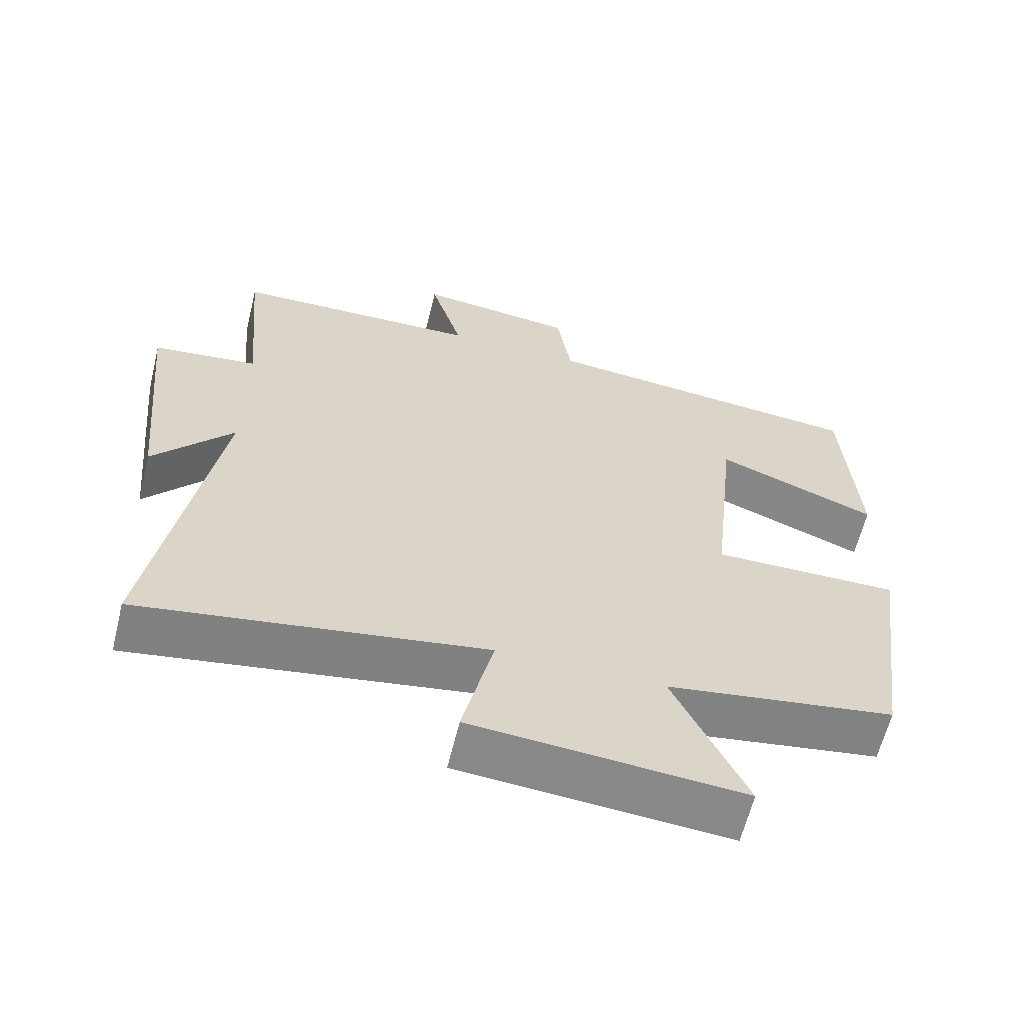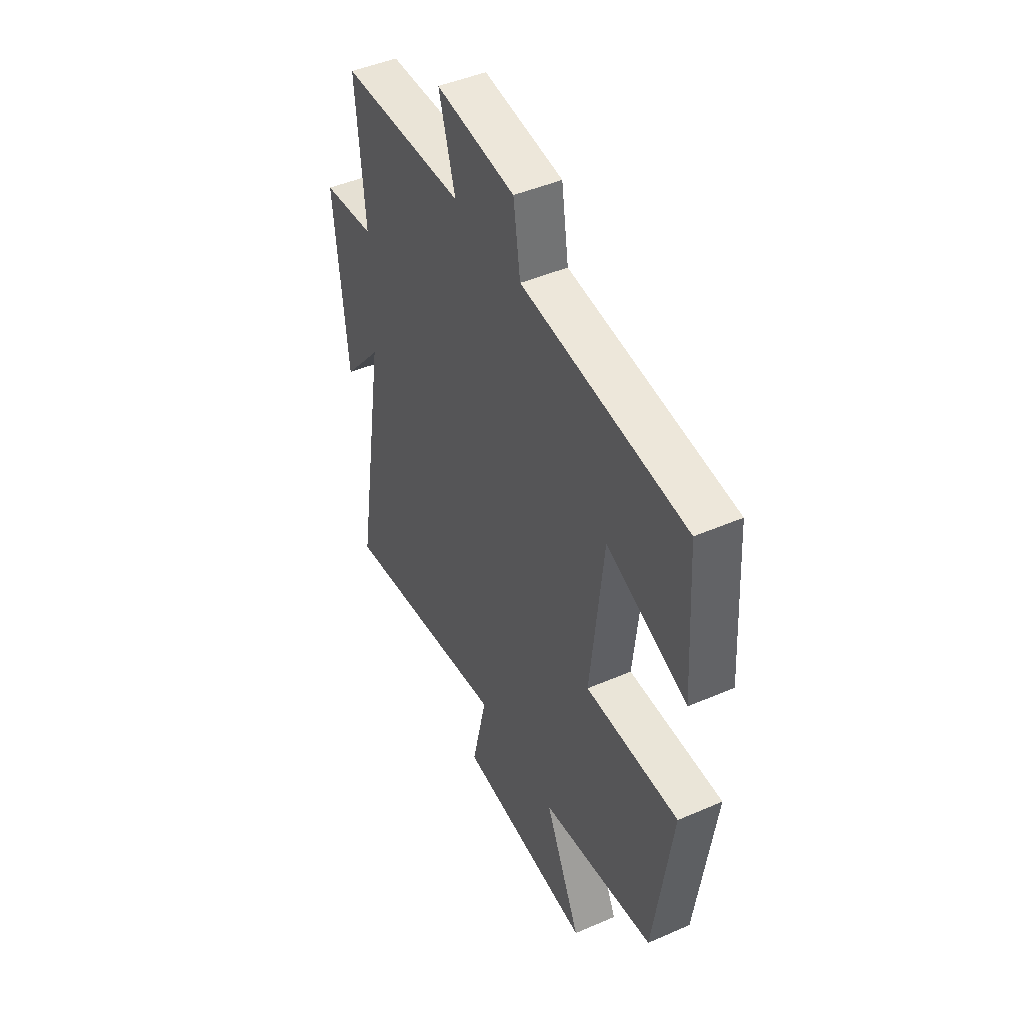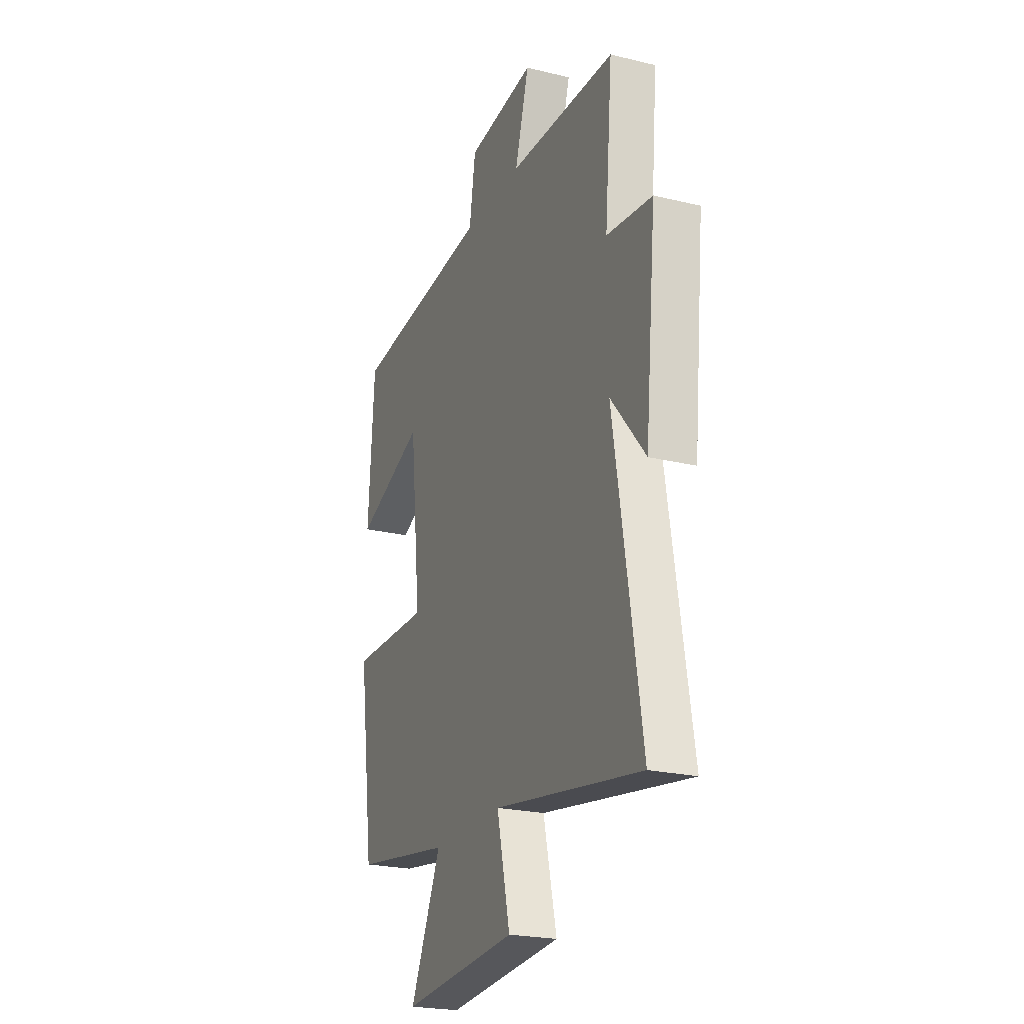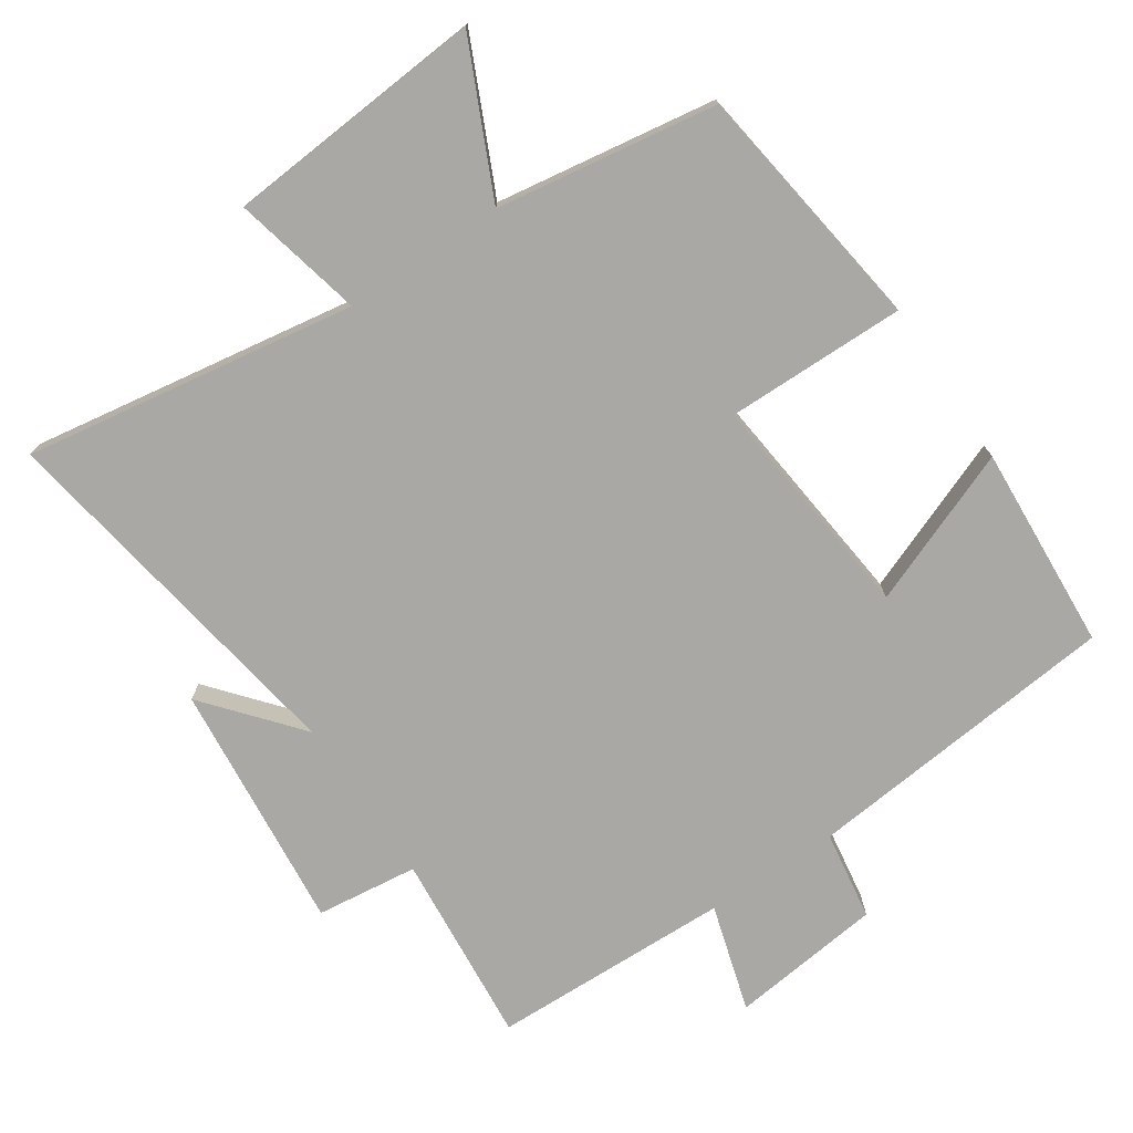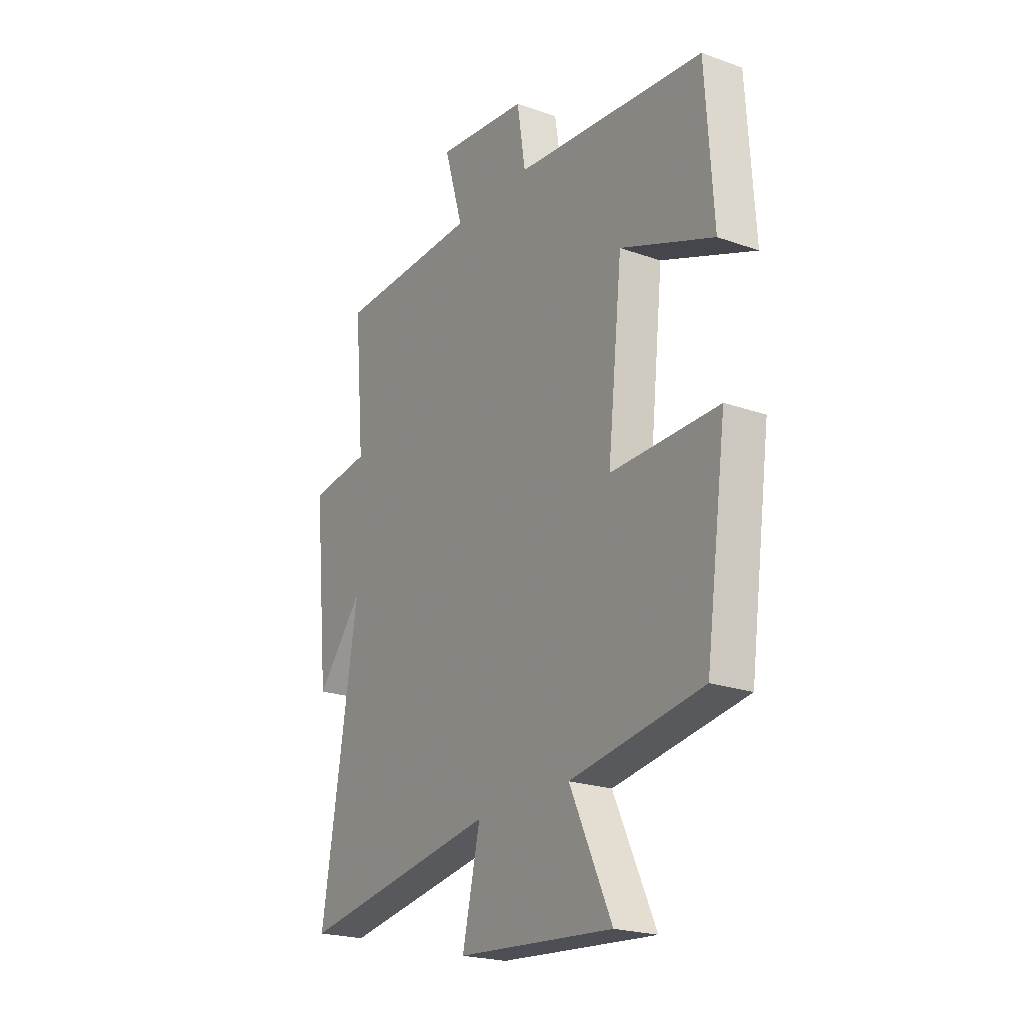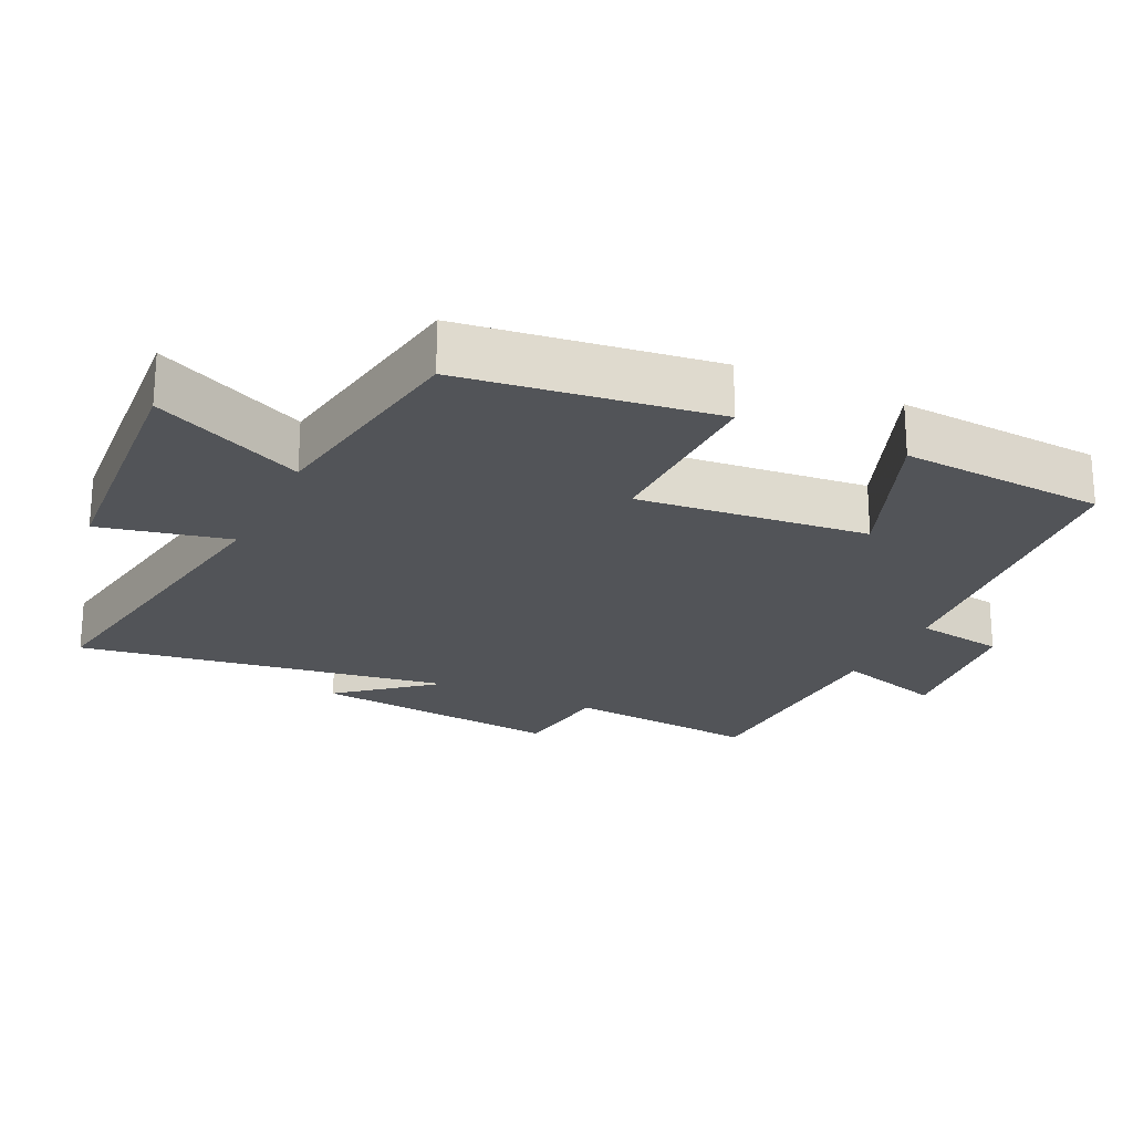
<metadata>
{"format":"obj","ext":"obj","renderer":"f3d","projection":"perspective","resolution":1024,"background":"white","views":[{"elev":-62.3,"azim":166.2,"up":"+Z"},{"elev":45.8,"azim":-116.5,"up":"+Z"},{"elev":-23.0,"azim":67.6,"up":"+Z"},{"elev":-74.9,"azim":-146.1,"up":"+Y"},{"elev":-22.2,"azim":-121.7,"up":"+Z"},{"elev":-22.8,"azim":-115.8,"up":"+Y"}]}
</metadata>
<code>
v 0.588 0.07 -0.578
v 0.106 0.07 -0.5
v 0.149 0.07 -0.688
v -0.229 0.07 -0.718
v -0.128 0.07 -0.5
v -0.449 0.07 -0.45
v -0.5 0.07 -0.086
v -0.238 0.07 -0.089
v -0.274 0.07 0.245
v -0.5 0.07 0.156
v -0.481 0.07 0.454
v -0.02 0.07 0.5
v 0 0.07 0.63
v 0.222 0.07 0.656
v 0.176 0.07 0.5
v 0.525 0.07 0.49
v 0.5 0.07 0.21
v 0.648 0.07 0.192
v 0.612 0.07 -0.172
v 0.5 0.07 -0.038
v 0.588 0 -0.578
v 0.106 0 -0.5
v 0.149 0 -0.688
v -0.229 0 -0.718
v -0.128 0 -0.5
v -0.449 0 -0.45
v -0.5 0 -0.086
v -0.238 0 -0.089
v -0.274 0 0.245
v -0.5 0 0.156
v -0.481 0 0.454
v -0.02 0 0.5
v 0 0 0.63
v 0.222 0 0.656
v 0.176 0 0.5
v 0.525 0 0.49
v 0.5 0 0.21
v 0.648 0 0.192
v 0.612 0 -0.172
v 0.5 0 -0.038
f 17 18 19 20
f 15 16 17
f 15 17 20
f 12 13 14 15
f 9 10 11 12
f 8 9 12 15
f 5 6 7 8
f 5 8 15 20
f 2 3 4 5
f 20 1 2
f 2 5 20
f 40 39 38 37
f 37 36 35
f 40 37 35
f 35 34 33 32
f 32 31 30 29
f 35 32 29 28
f 28 27 26 25
f 40 35 28 25
f 25 24 23 22
f 22 21 40
f 40 25 22
f 1 21 22 2
f 2 22 23 3
f 3 23 24 4
f 4 24 25 5
f 5 25 26 6
f 6 26 27 7
f 7 27 28 8
f 8 28 29 9
f 9 29 30 10
f 10 30 31 11
f 11 31 32 12
f 12 32 33 13
f 13 33 34 14
f 14 34 35 15
f 15 35 36 16
f 16 36 37 17
f 17 37 38 18
f 18 38 39 19
f 19 39 40 20
f 20 40 21 1

</code>
